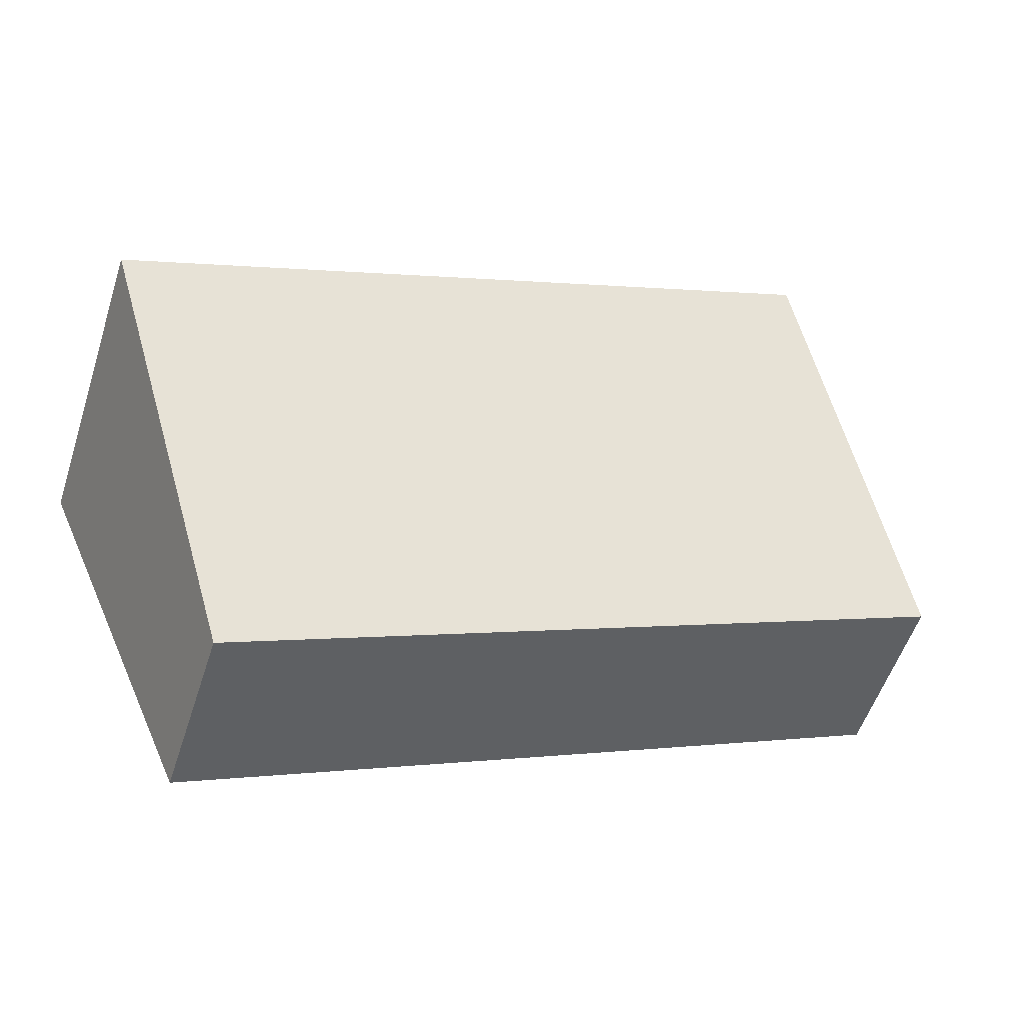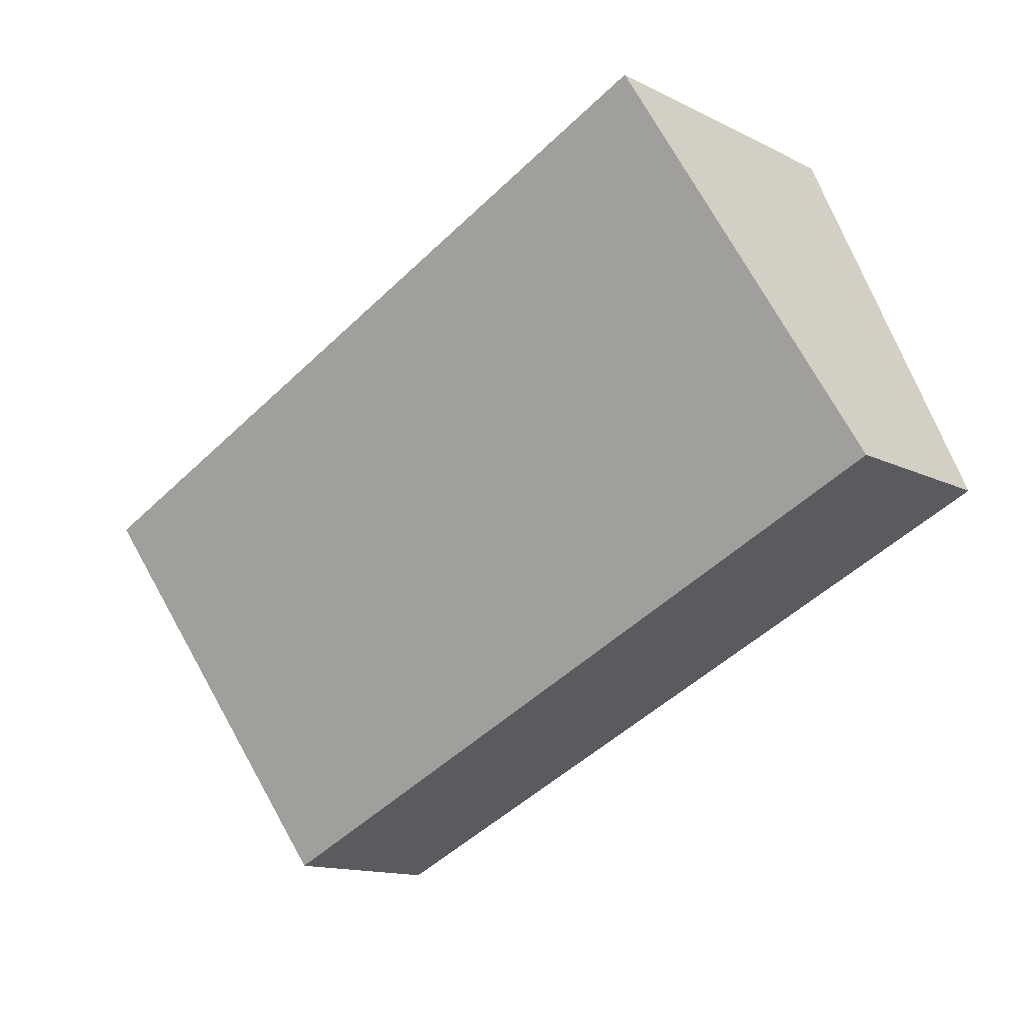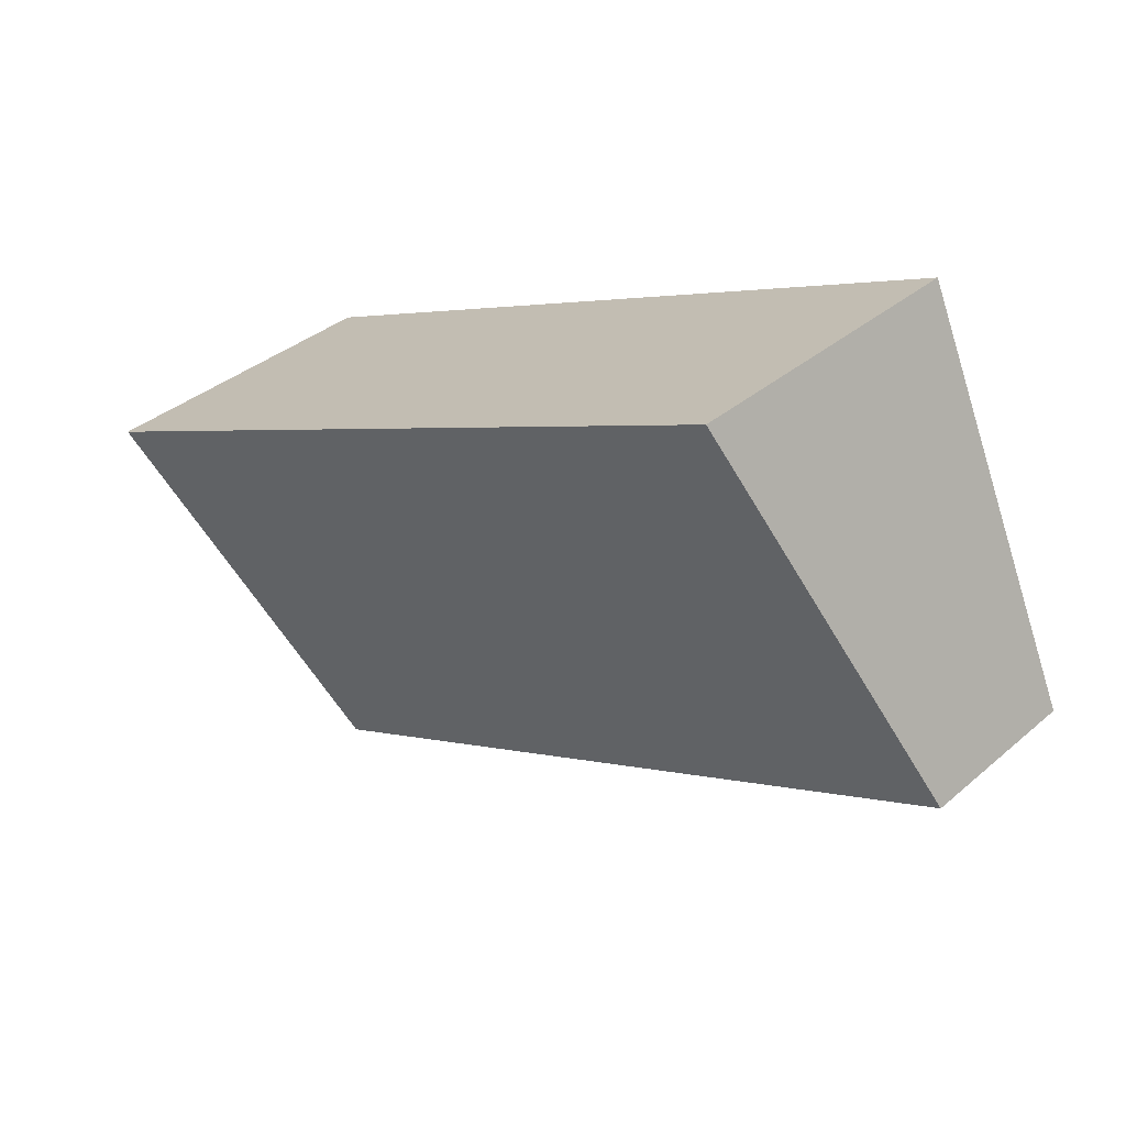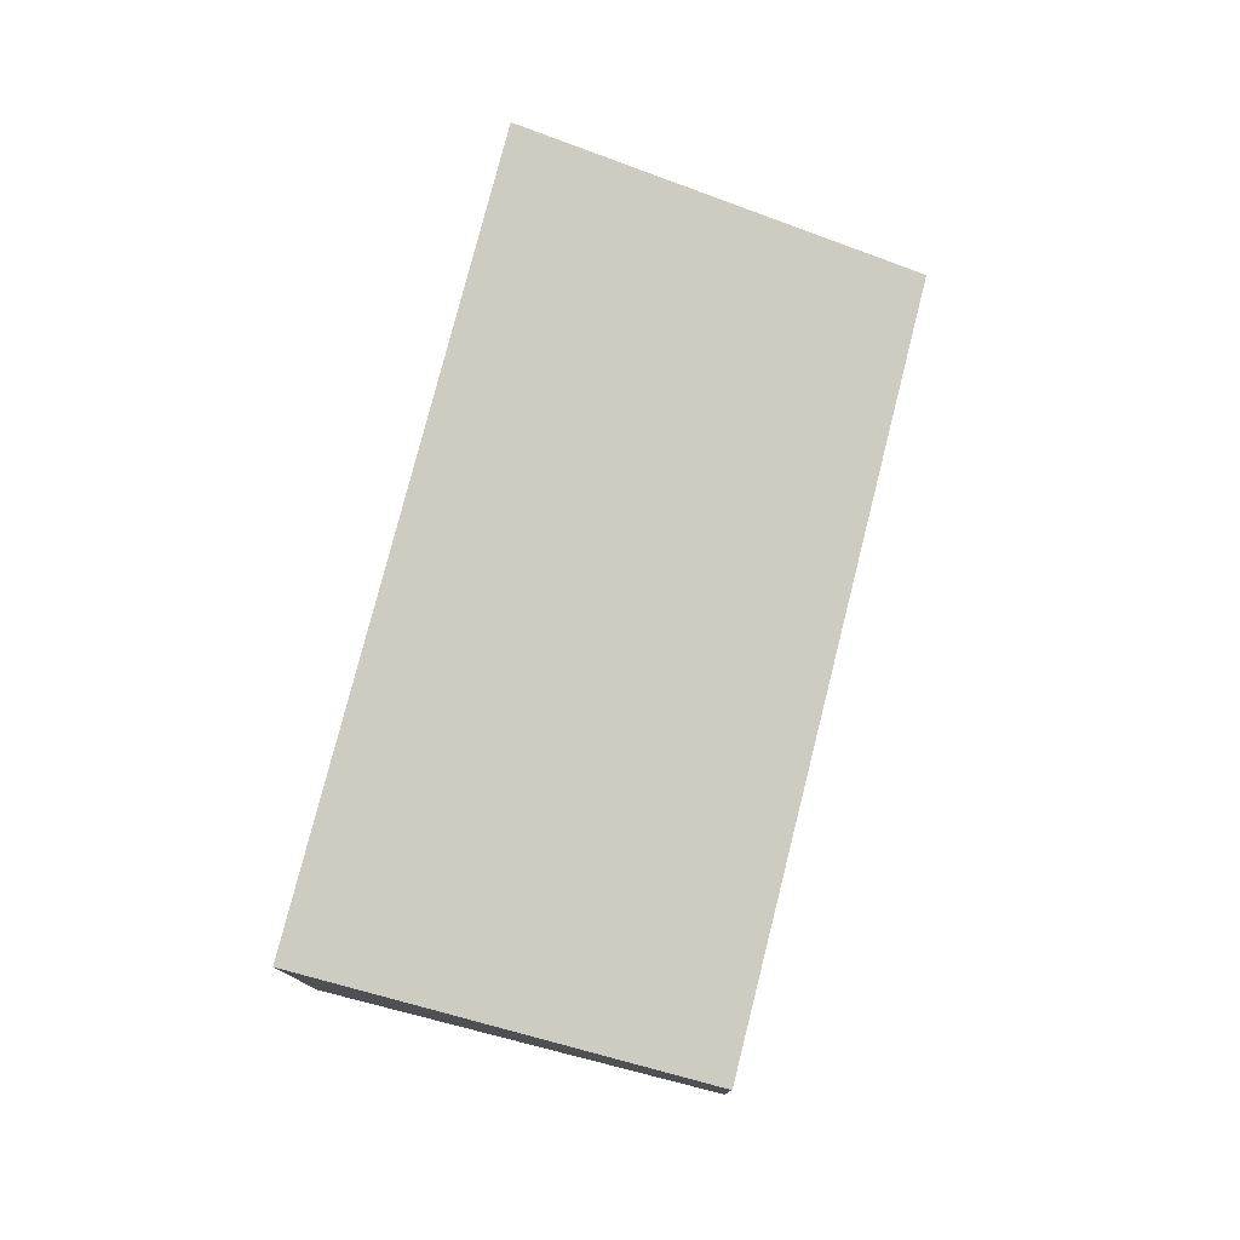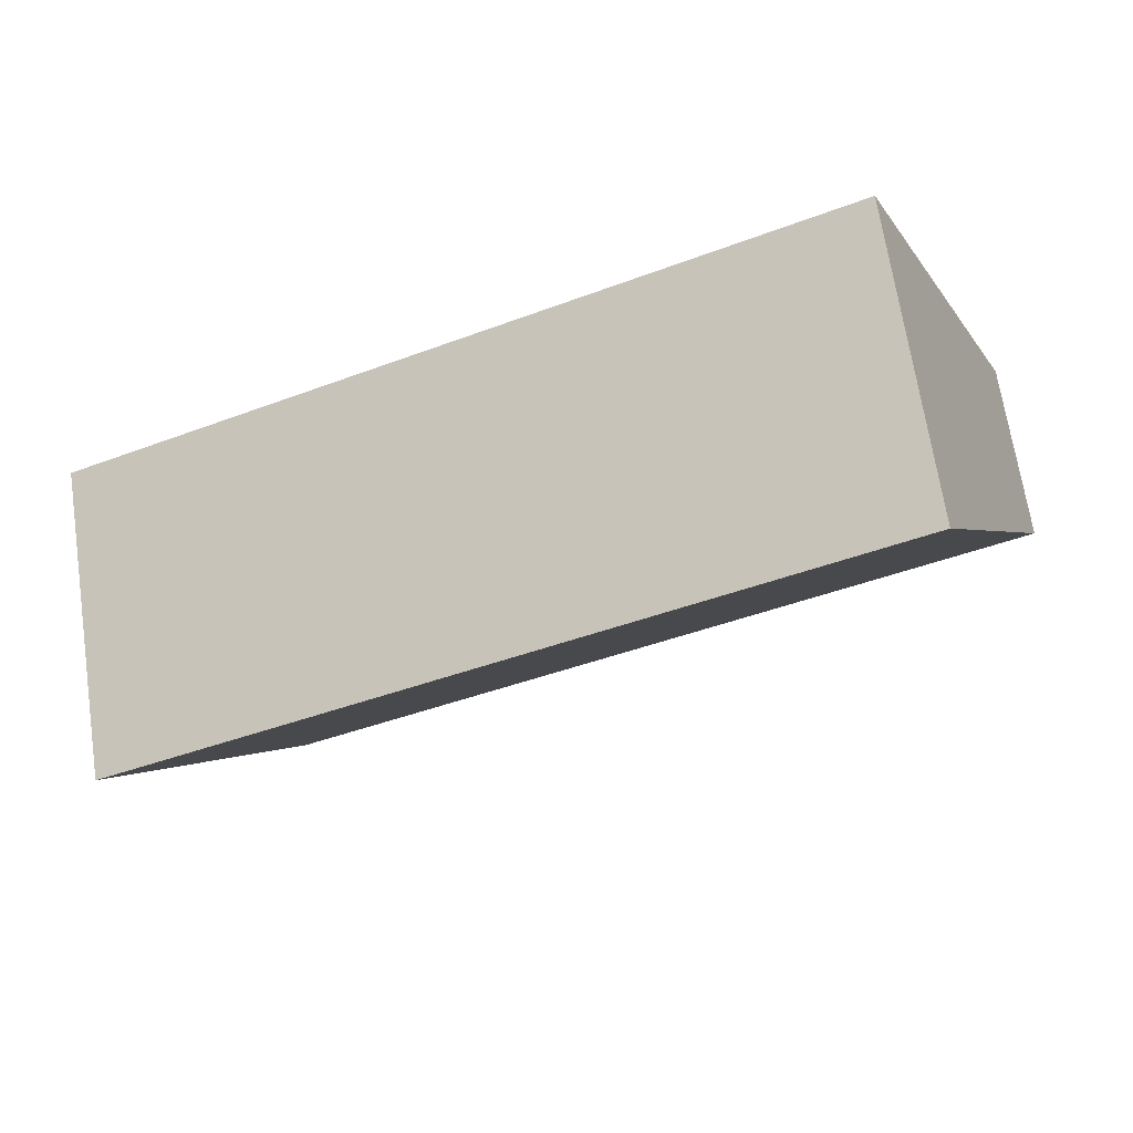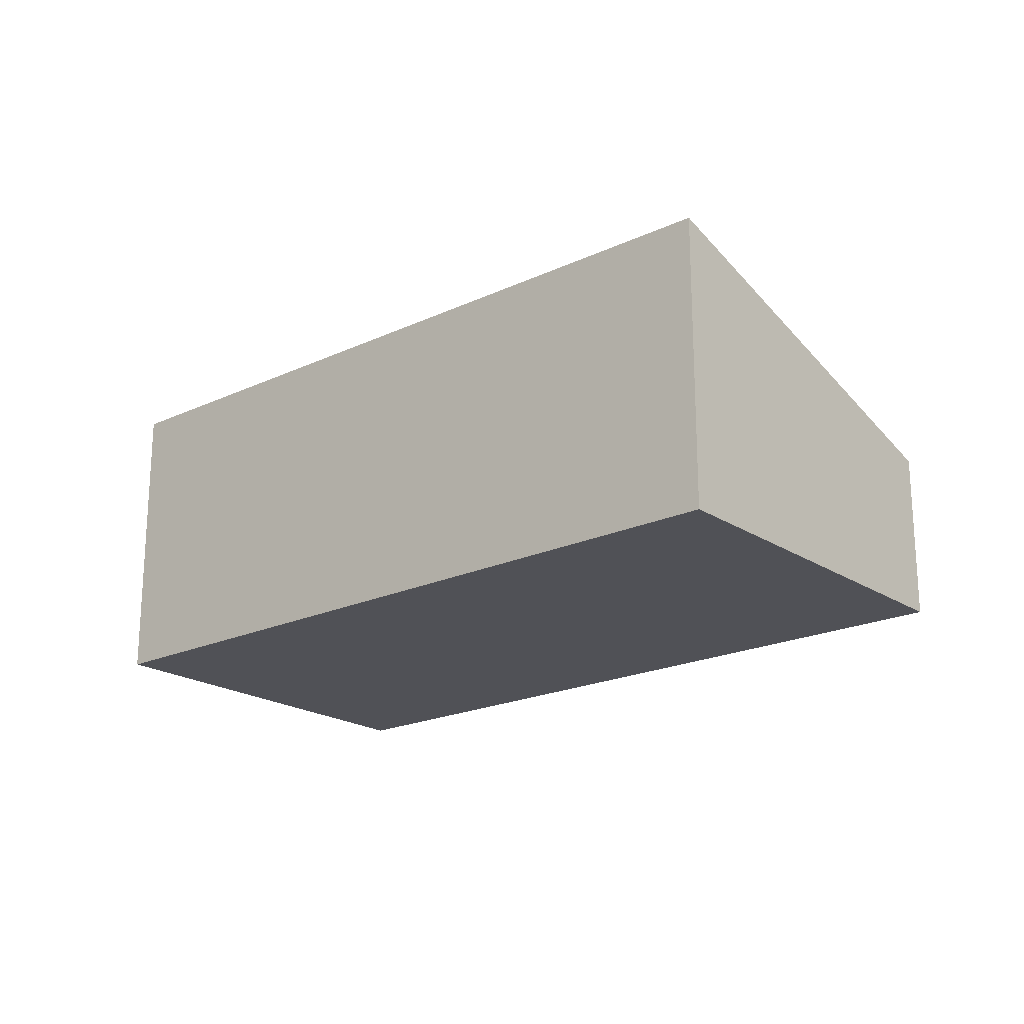
<metadata>
{"format":"obj","ext":"obj","renderer":"f3d","projection":"perspective","resolution":1024,"background":"white","views":[{"elev":-54.5,"azim":162.1,"up":"+Z"},{"elev":-13.9,"azim":-137.6,"up":"+Z"},{"elev":36.0,"azim":-138.0,"up":"+Z"},{"elev":77.6,"azim":128.0,"up":"+Y"},{"elev":68.0,"azim":171.5,"up":"+Z"},{"elev":-20.5,"azim":64.0,"up":"+Y"}]}
</metadata>
<code>
v  0 2.005 1.228e-16
v  10.33 3.508 0.605
v  8.425 2.005 -3.72
v  1.909 3.508 4.324
v  8.425 2.278e-16 -3.72
v  0 0 0
v  1.909 -2.648e-16 4.324
v  10.33 -3.705e-17 0.605
g defaultobject
f 1 2 3
f 2 1 4
f 5 1 3
f 1 5 6
f 1 7 4
f 7 1 6
f 7 2 4
f 2 7 8
f 8 3 2
f 3 8 5
f 8 6 5
f 6 8 7

</code>
